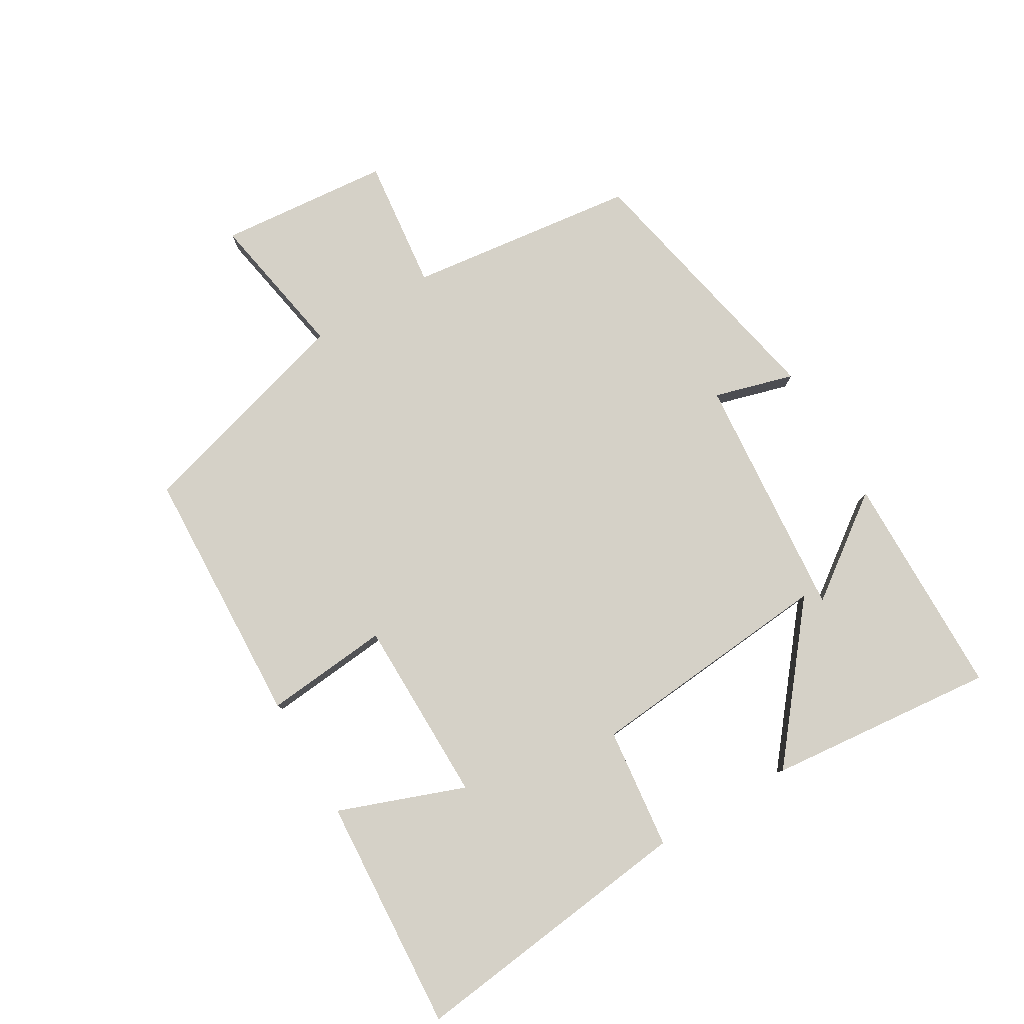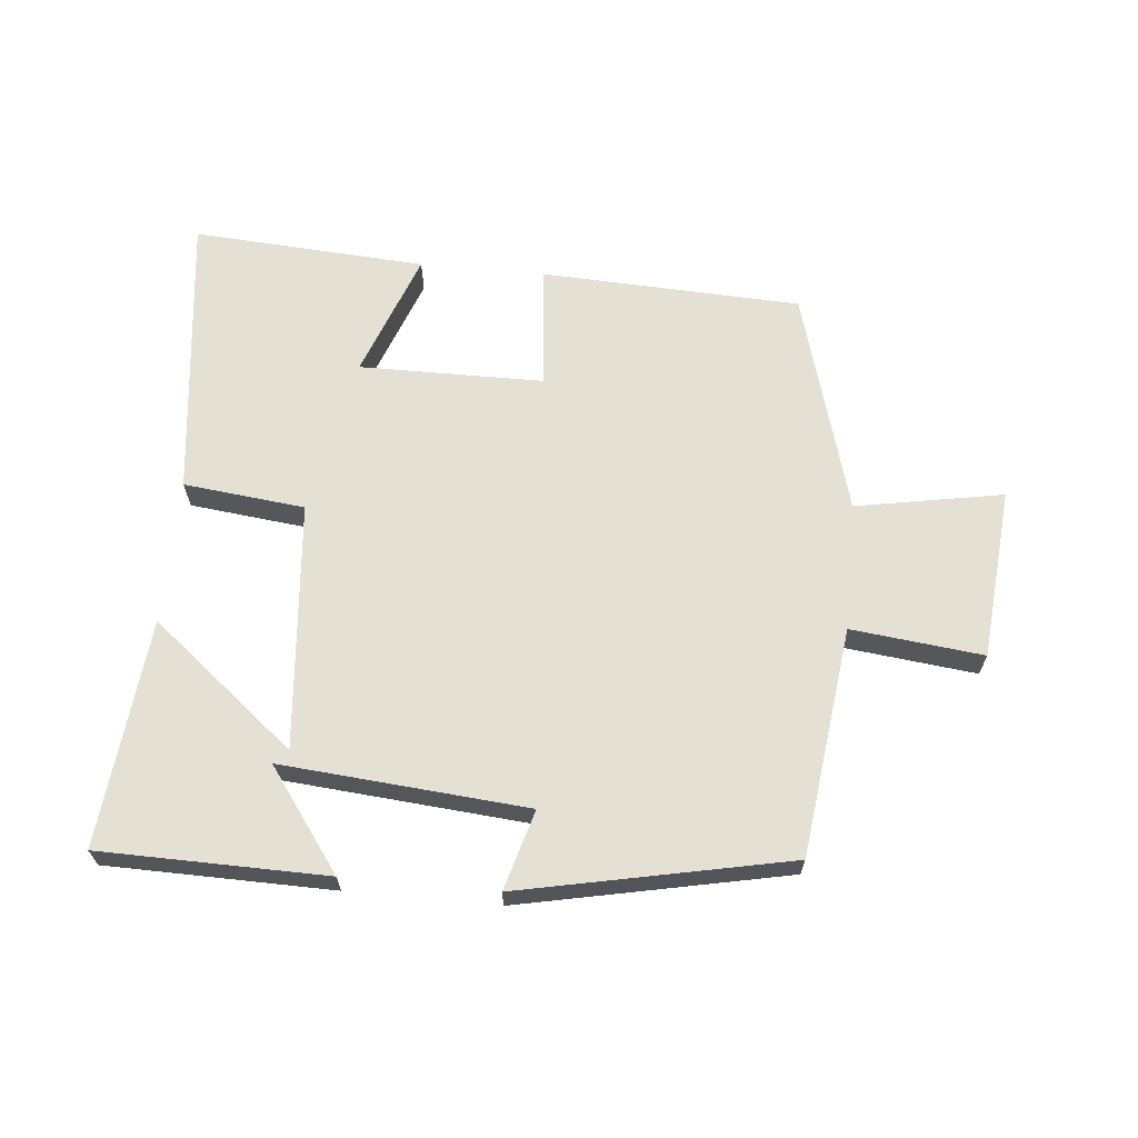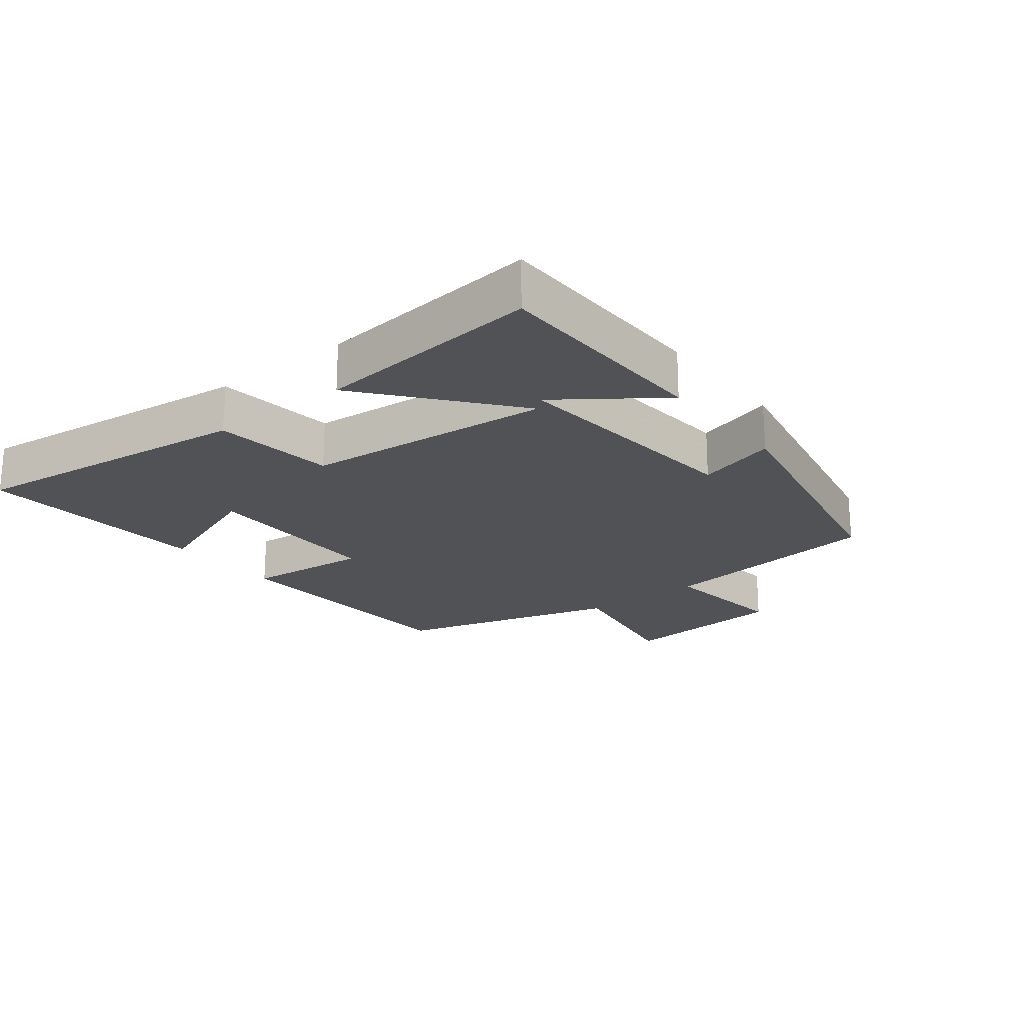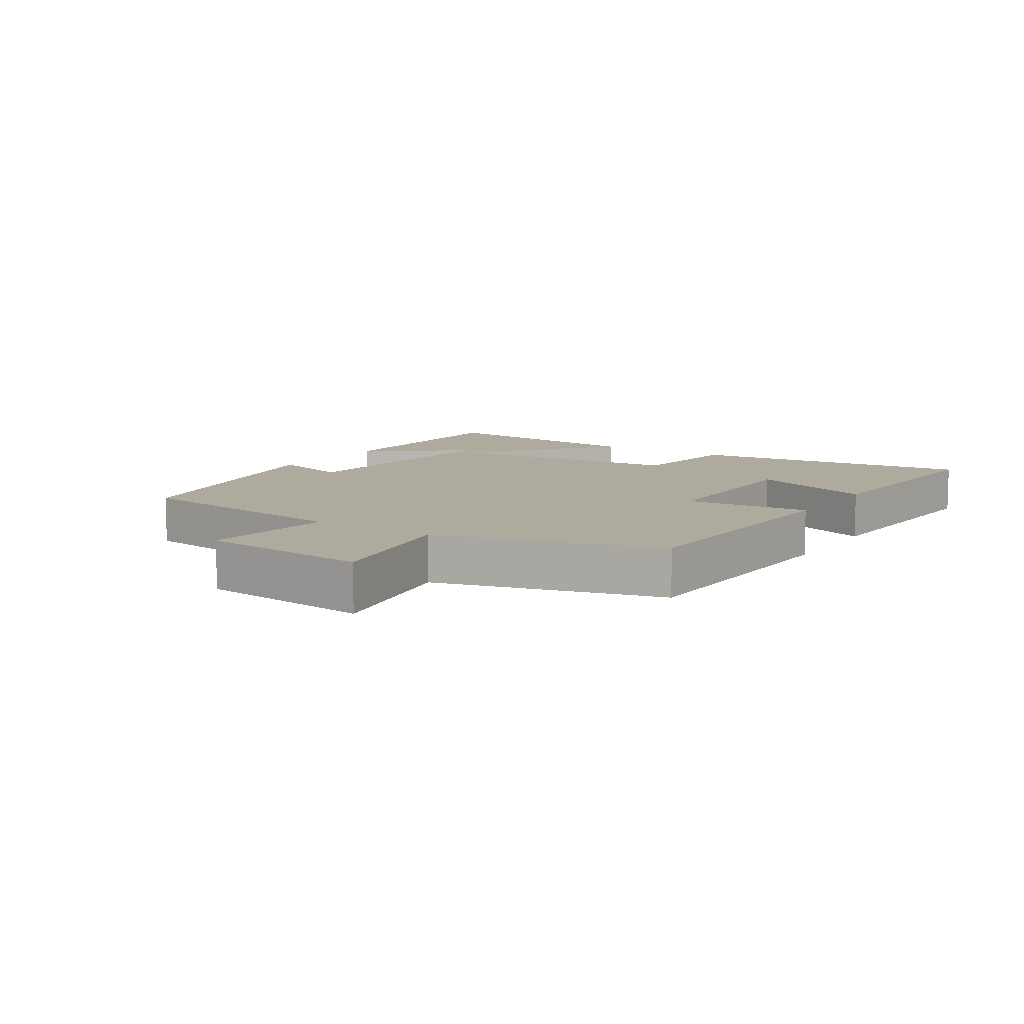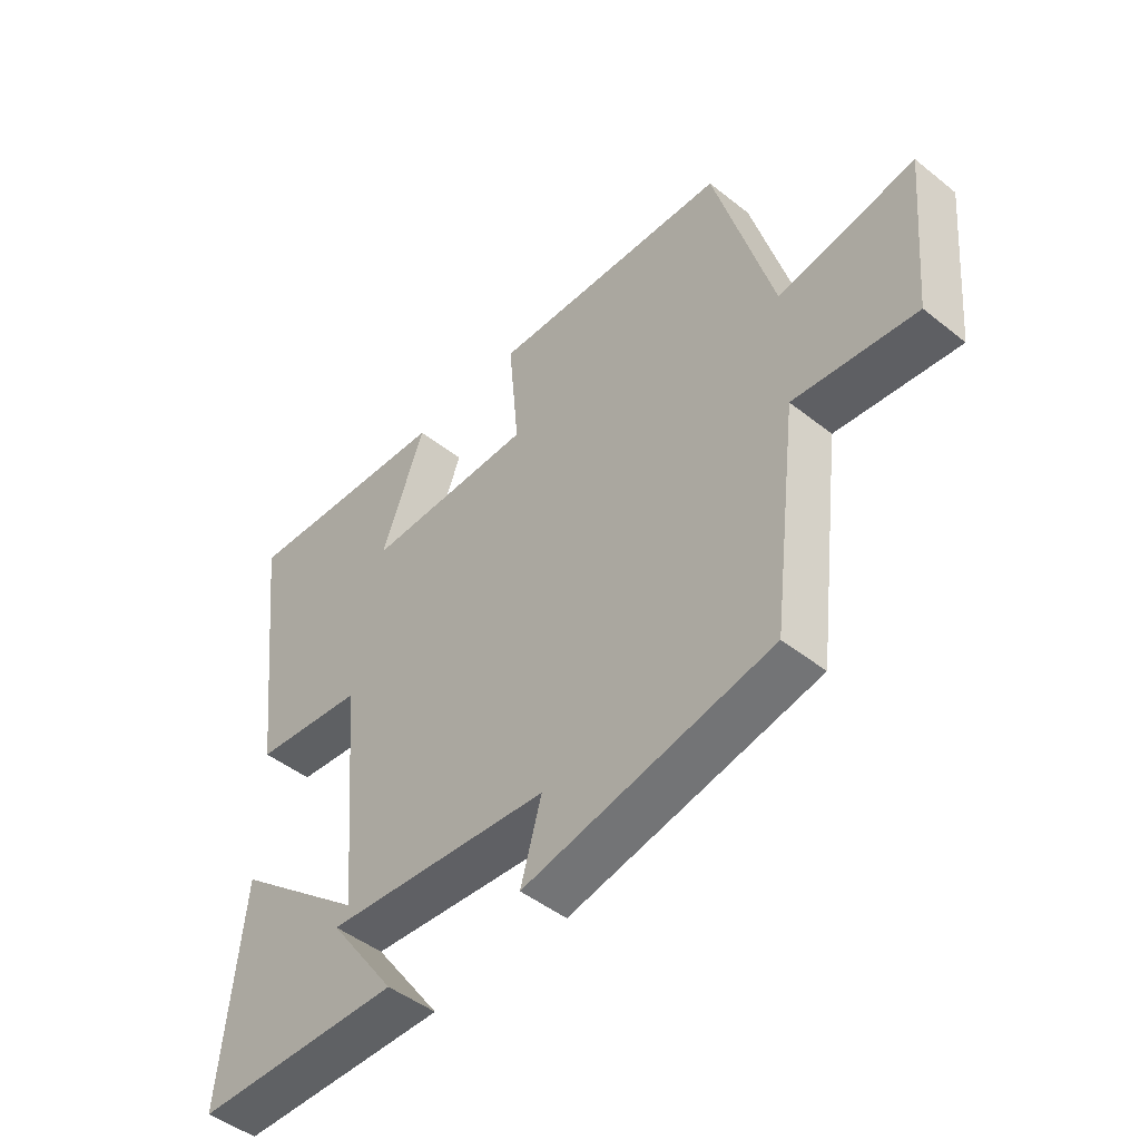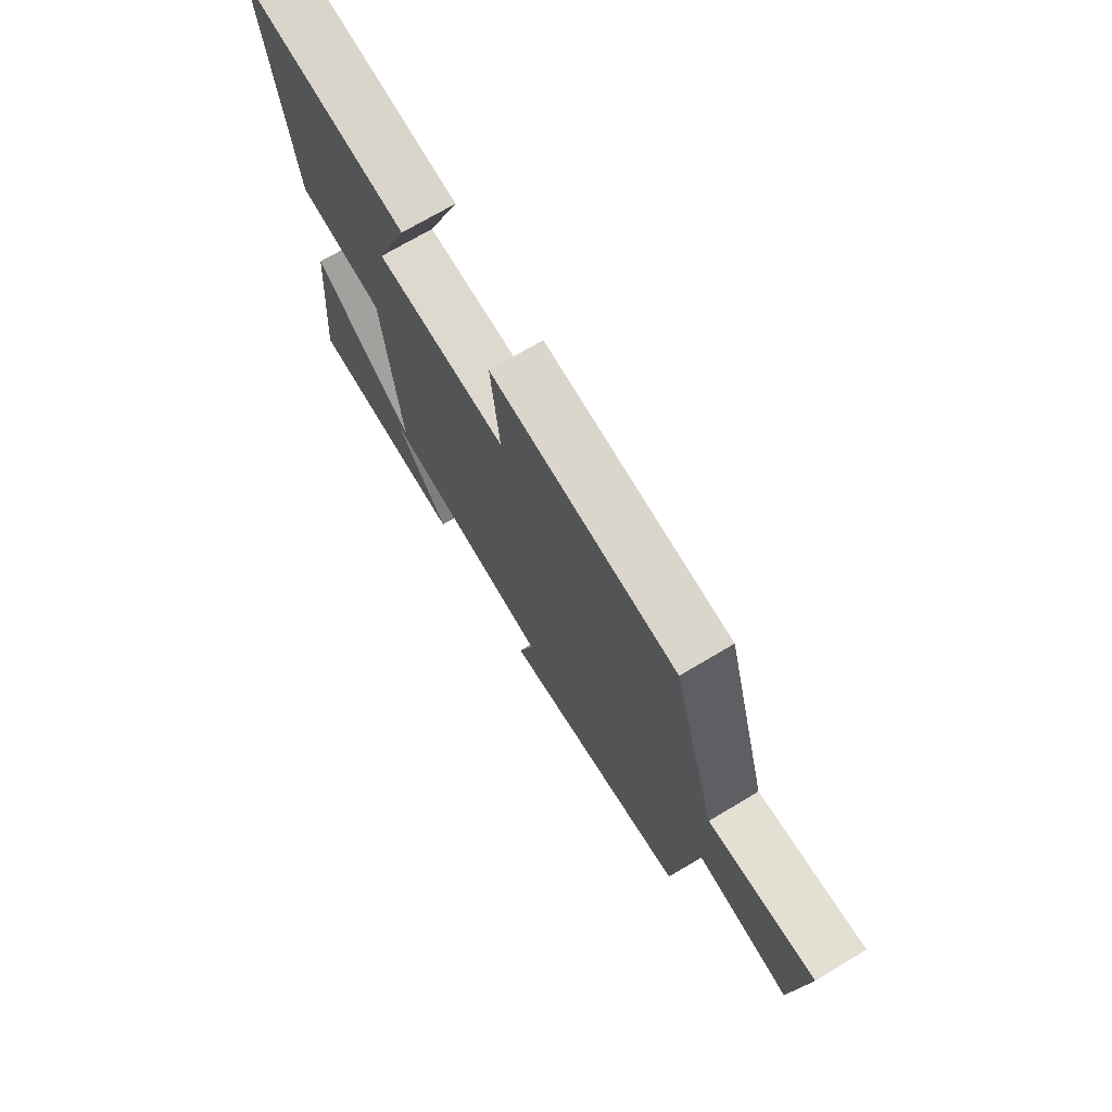
<metadata>
{"format":"obj","ext":"obj","renderer":"f3d","projection":"perspective","resolution":1024,"background":"white","views":[{"elev":79.7,"azim":59.4,"up":"+Y"},{"elev":65.2,"azim":-174.6,"up":"+Y"},{"elev":-21.1,"azim":128.3,"up":"+Y"},{"elev":9.3,"azim":-56.7,"up":"+Y"},{"elev":-47.0,"azim":-132.0,"up":"+Z"},{"elev":71.9,"azim":-120.8,"up":"+Z"}]}
</metadata>
<code>
v -0.456 0.07 -0.415
v -0.5 0.07 -0.062
v -0.703 0.07 -0.085
v -0.727 0.07 0.179
v -0.5 0.07 0.138
v -0.402 0.07 0.483
v -0.001 0.07 0.5
v -0.019 0.07 0.308
v 0.265 0.07 0.306
v 0.193 0.07 0.5
v 0.553 0.07 0.523
v 0.5 0.07 0.08
v 0.313 0.07 0.059
v 0.279 0.07 -0.323
v 0.5 0.07 -0.144
v 0.535 0.07 -0.495
v 0.187 0.07 -0.5
v 0.3 0.07 -0.345
v -0.078 0.07 -0.377
v -0.043 0.07 -0.5
v -0.456 0 -0.415
v -0.5 0 -0.062
v -0.703 0 -0.085
v -0.727 0 0.179
v -0.5 0 0.138
v -0.402 0 0.483
v -0.001 0 0.5
v -0.019 0 0.308
v 0.265 0 0.306
v 0.193 0 0.5
v 0.553 0 0.523
v 0.5 0 0.08
v 0.313 0 0.059
v 0.279 0 -0.323
v 0.5 0 -0.144
v 0.535 0 -0.495
v 0.187 0 -0.5
v 0.3 0 -0.345
v -0.078 0 -0.377
v -0.043 0 -0.5
f 19 20 1 2
f 18 19 2
f 15 16 17 18
f 14 15 18
f 14 18 2
f 13 14 2
f 11 12 13
f 9 10 11
f 9 11 13
f 8 9 13 2
f 5 6 7 8
f 2 3 4 5
f 2 5 8
f 22 21 40 39
f 22 39 38
f 38 37 36 35
f 38 35 34
f 22 38 34
f 22 34 33
f 33 32 31
f 31 30 29
f 33 31 29
f 22 33 29 28
f 28 27 26 25
f 25 24 23 22
f 28 25 22
f 1 21 22 2
f 2 22 23 3
f 3 23 24 4
f 4 24 25 5
f 5 25 26 6
f 6 26 27 7
f 7 27 28 8
f 8 28 29 9
f 9 29 30 10
f 10 30 31 11
f 11 31 32 12
f 12 32 33 13
f 13 33 34 14
f 14 34 35 15
f 15 35 36 16
f 16 36 37 17
f 17 37 38 18
f 18 38 39 19
f 19 39 40 20
f 20 40 21 1

</code>
